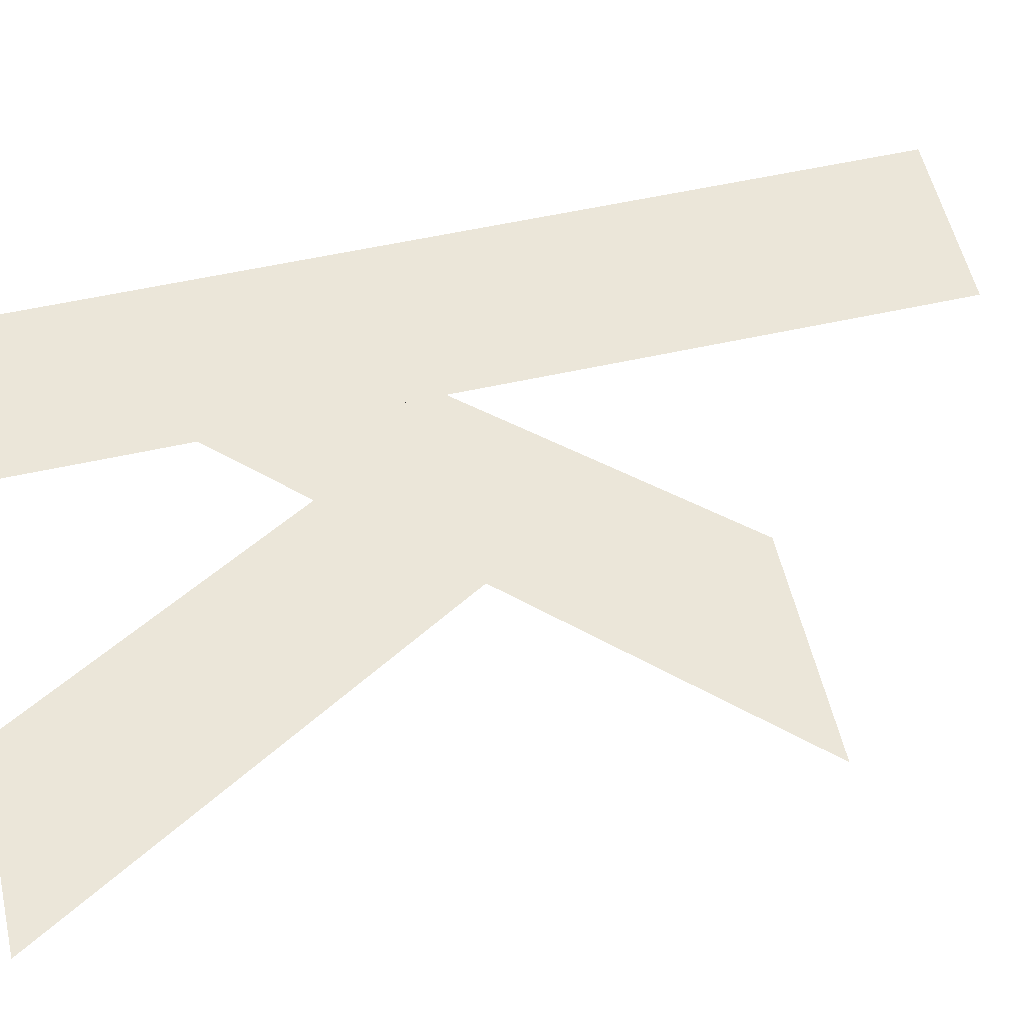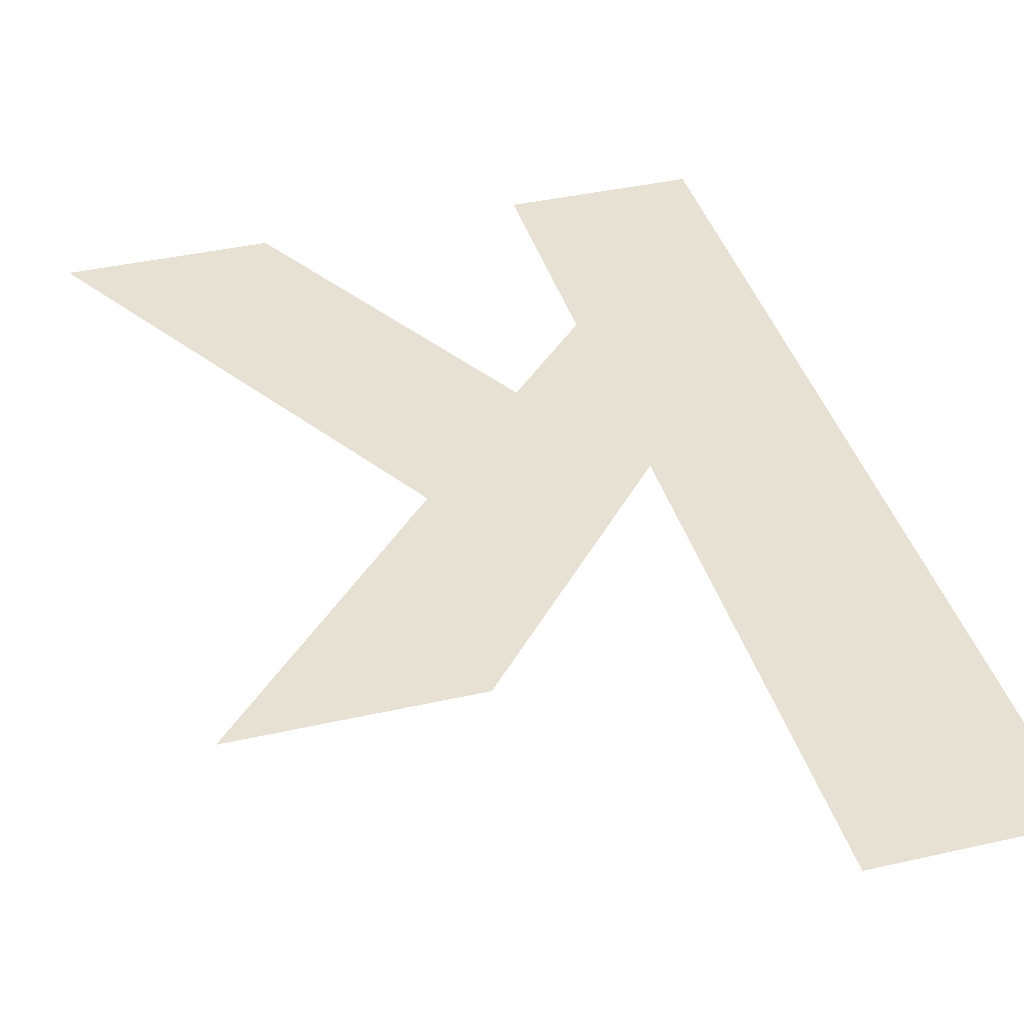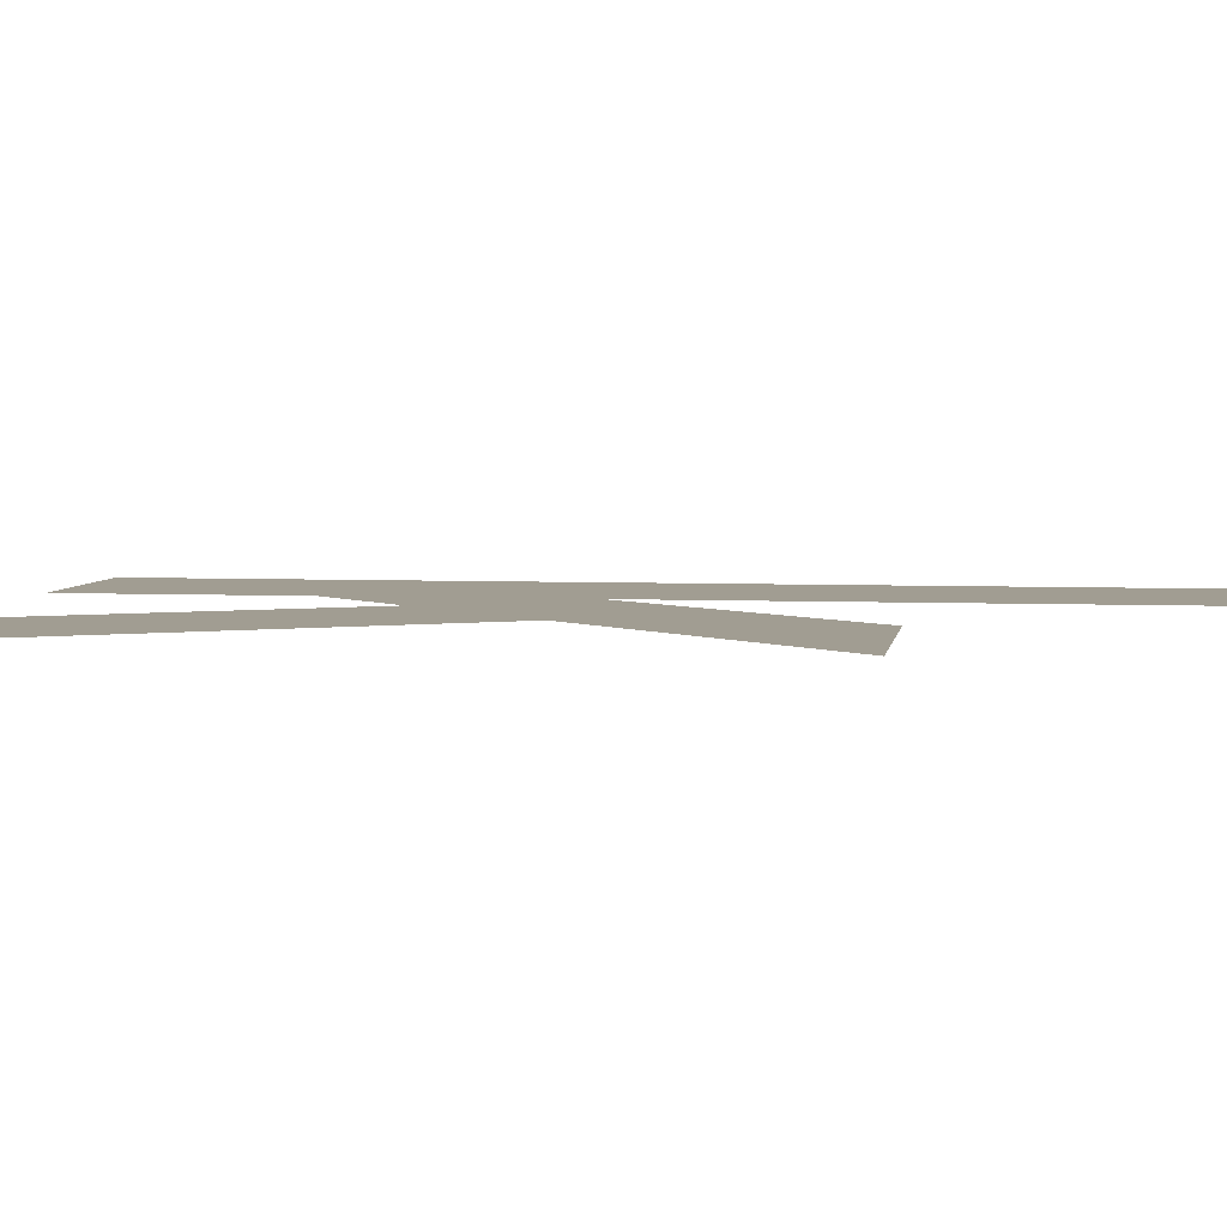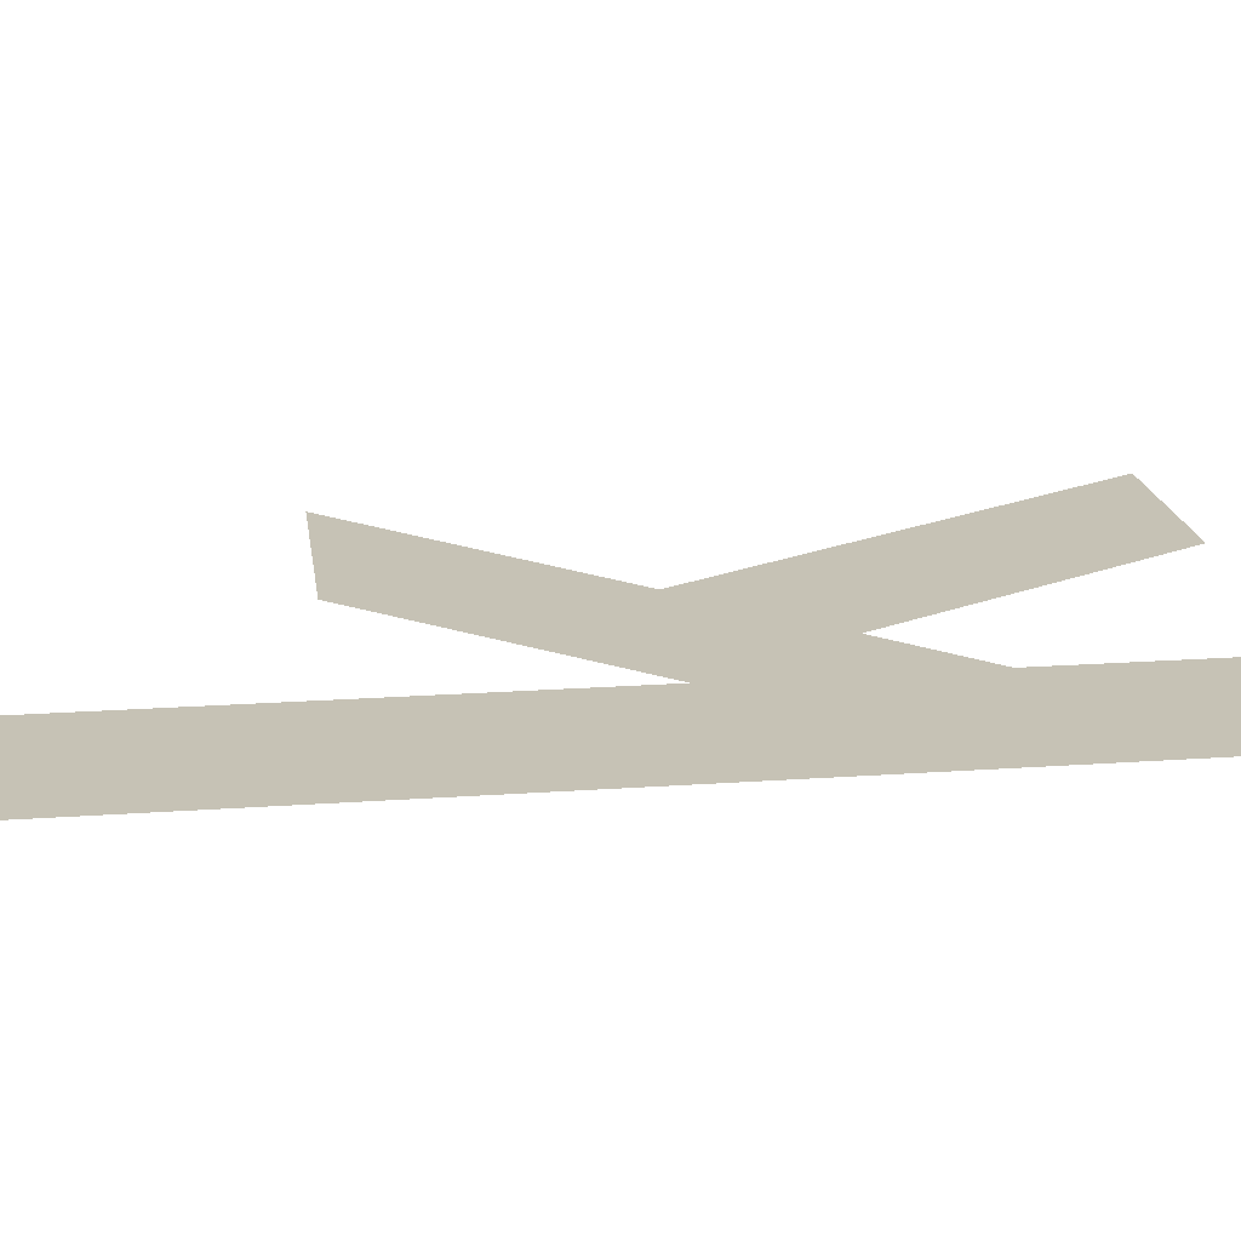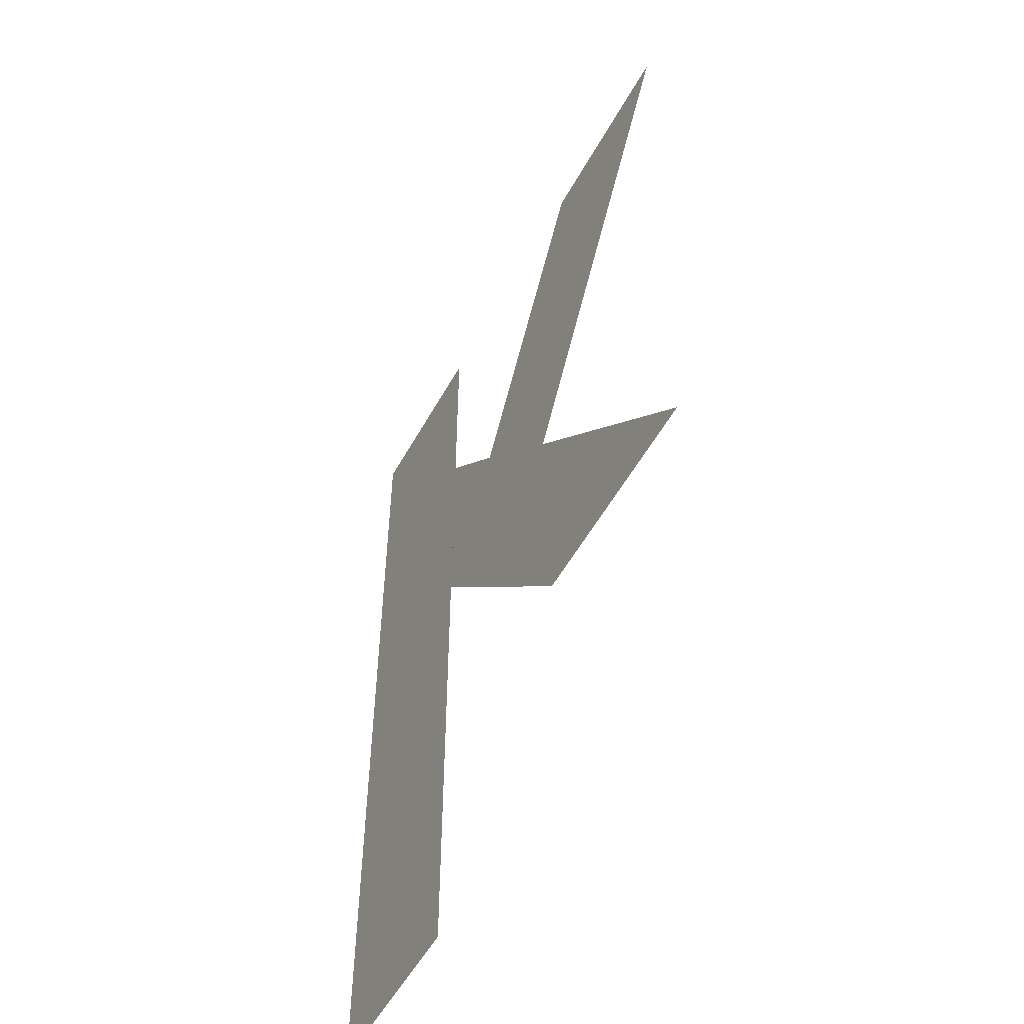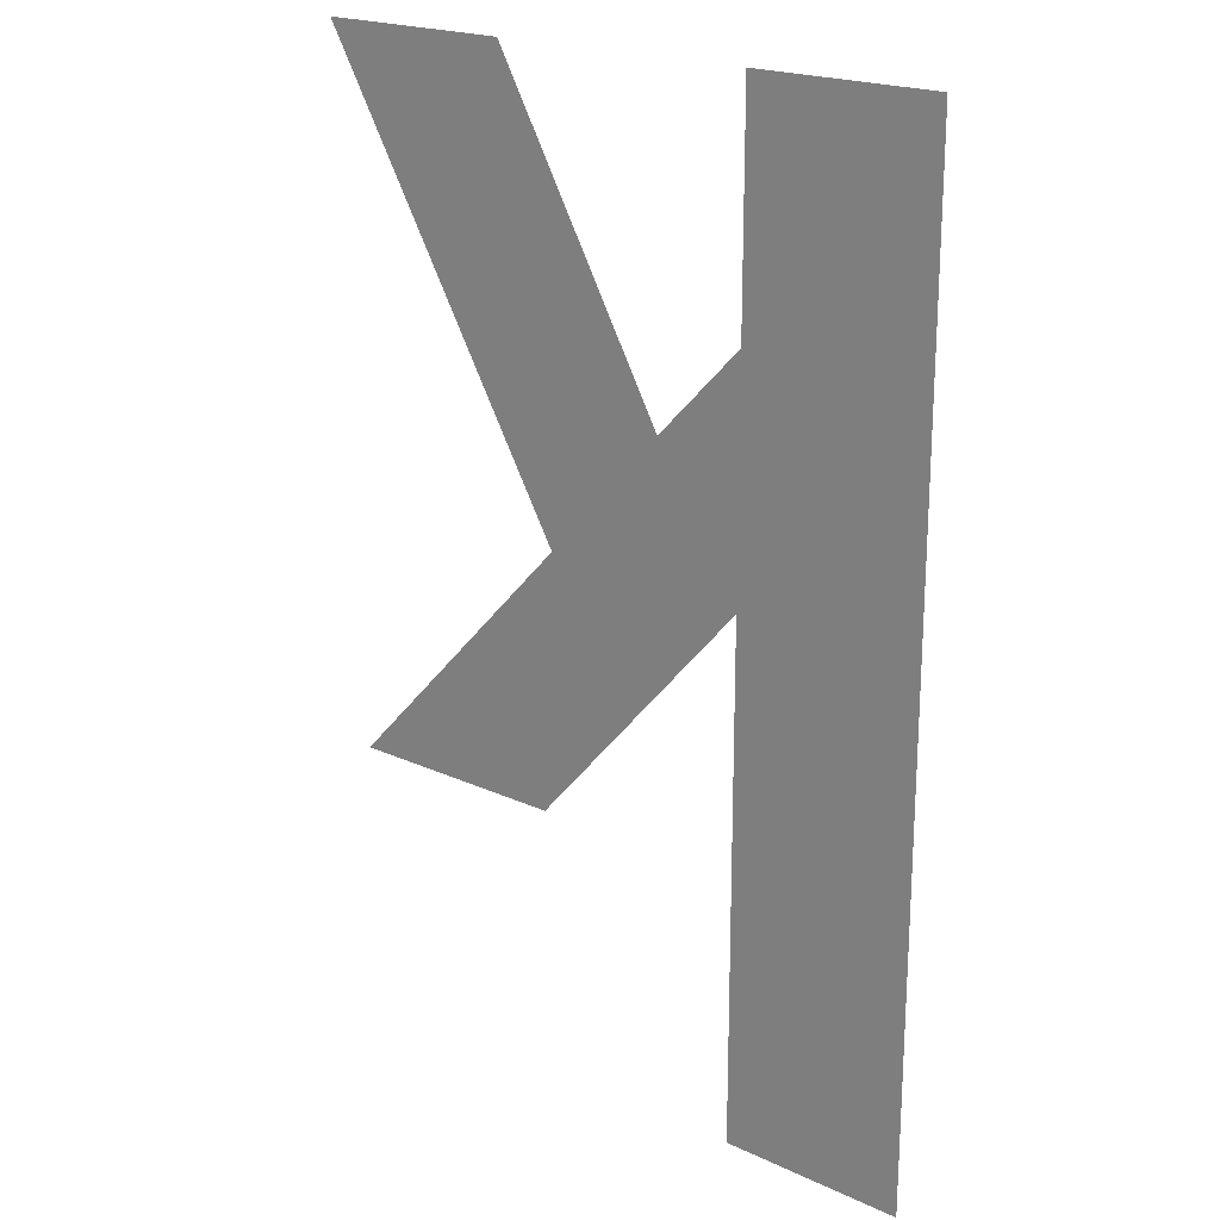
<metadata>
{"format":"obj","ext":"obj","renderer":"f3d","projection":"perspective","resolution":1024,"background":"white","views":[{"elev":56.6,"azim":76.9,"up":"+Y"},{"elev":39.4,"azim":164.2,"up":"+Y"},{"elev":4.6,"azim":98.3,"up":"+Y"},{"elev":18.9,"azim":-97.8,"up":"+Y"},{"elev":-54.5,"azim":61.4,"up":"+Z"},{"elev":20.5,"azim":-139.9,"up":"+Z"}]}
</metadata>
<code>
o mesh117/mesh117-geometry#mesh117-geometry
v -0.4015 -0.1654 0.1255
v -0.404 -0.1654 0.1381
v -0.404 -0.1654 0.1255
v -0.4015 -0.1654 0.1381
v -0.4015 -0.1654 0.1322
v -0.4015 -0.1654 0.1352
v -0.3987 -0.1654 0.129
v -0.4004 -0.1654 0.134
v -0.3989 -0.1654 0.1323
v -0.3957 -0.1654 0.129
v -0.3981 -0.1654 0.1381
v -0.3955 -0.1654 0.1381
f 1 2 3
f 2 1 4
f 3 2 1
f 4 1 2
f 4 1 5
f 5 1 4
f 4 5 6
f 6 5 4
f 7 6 5
f 5 6 7
f 6 7 8
f 8 7 6
f 8 7 9
f 9 7 8
f 9 7 10
f 10 7 9
f 9 11 8
f 8 11 9
f 11 9 12
f 12 9 11

</code>
